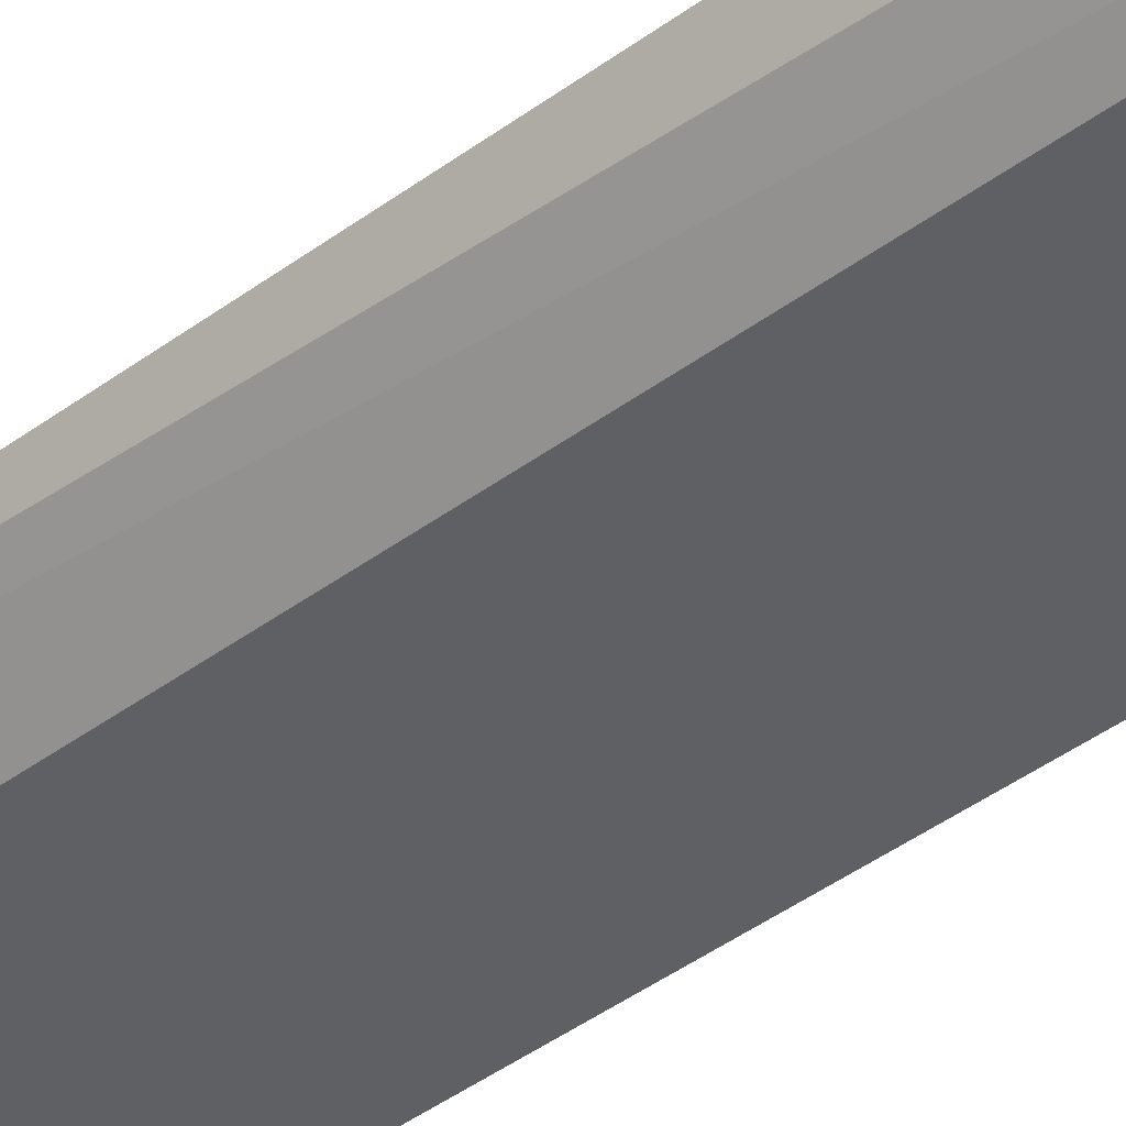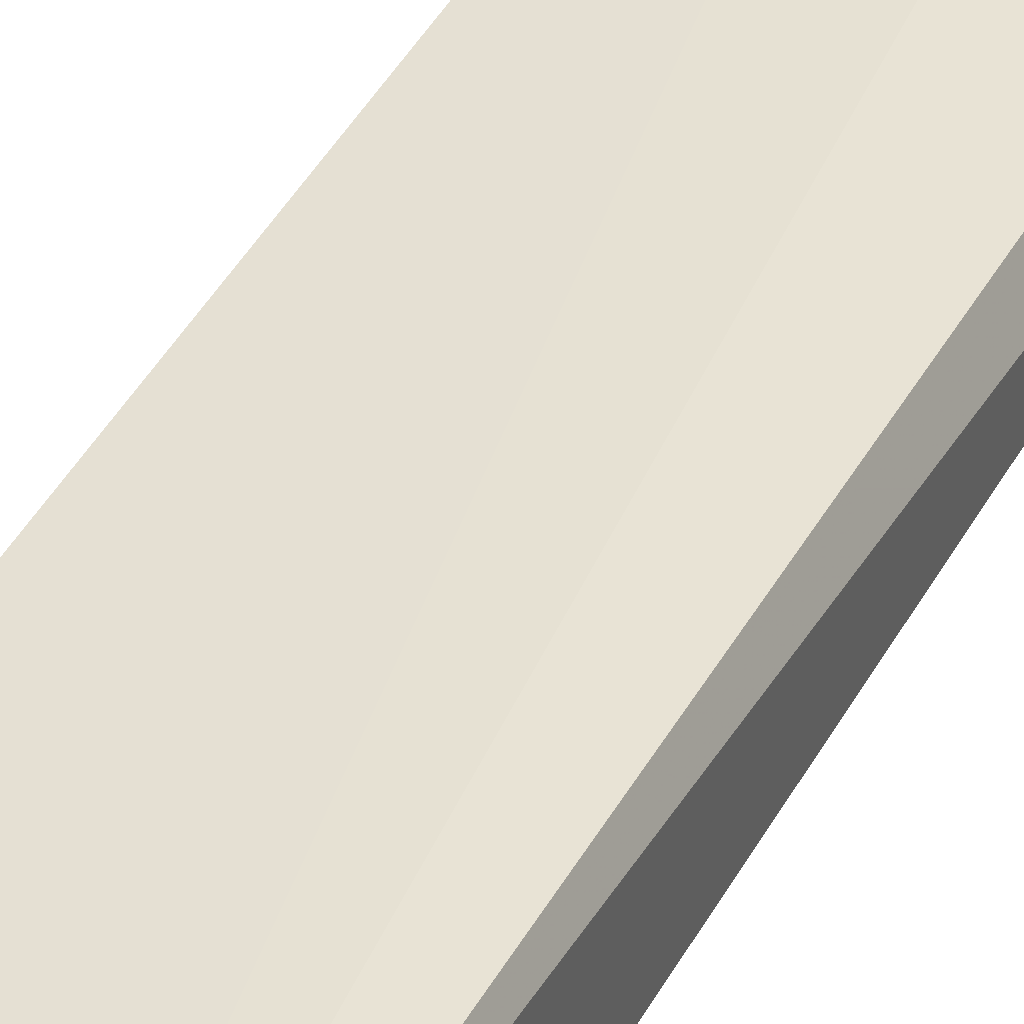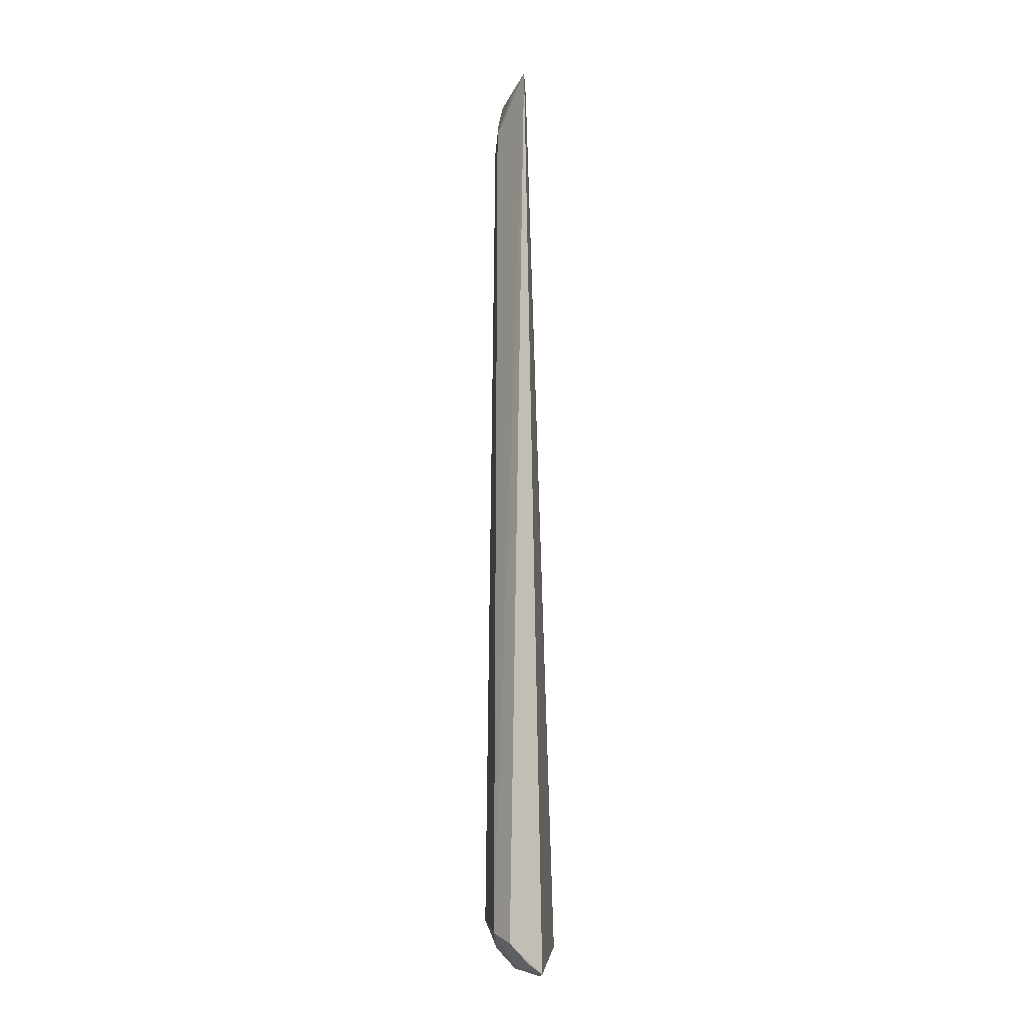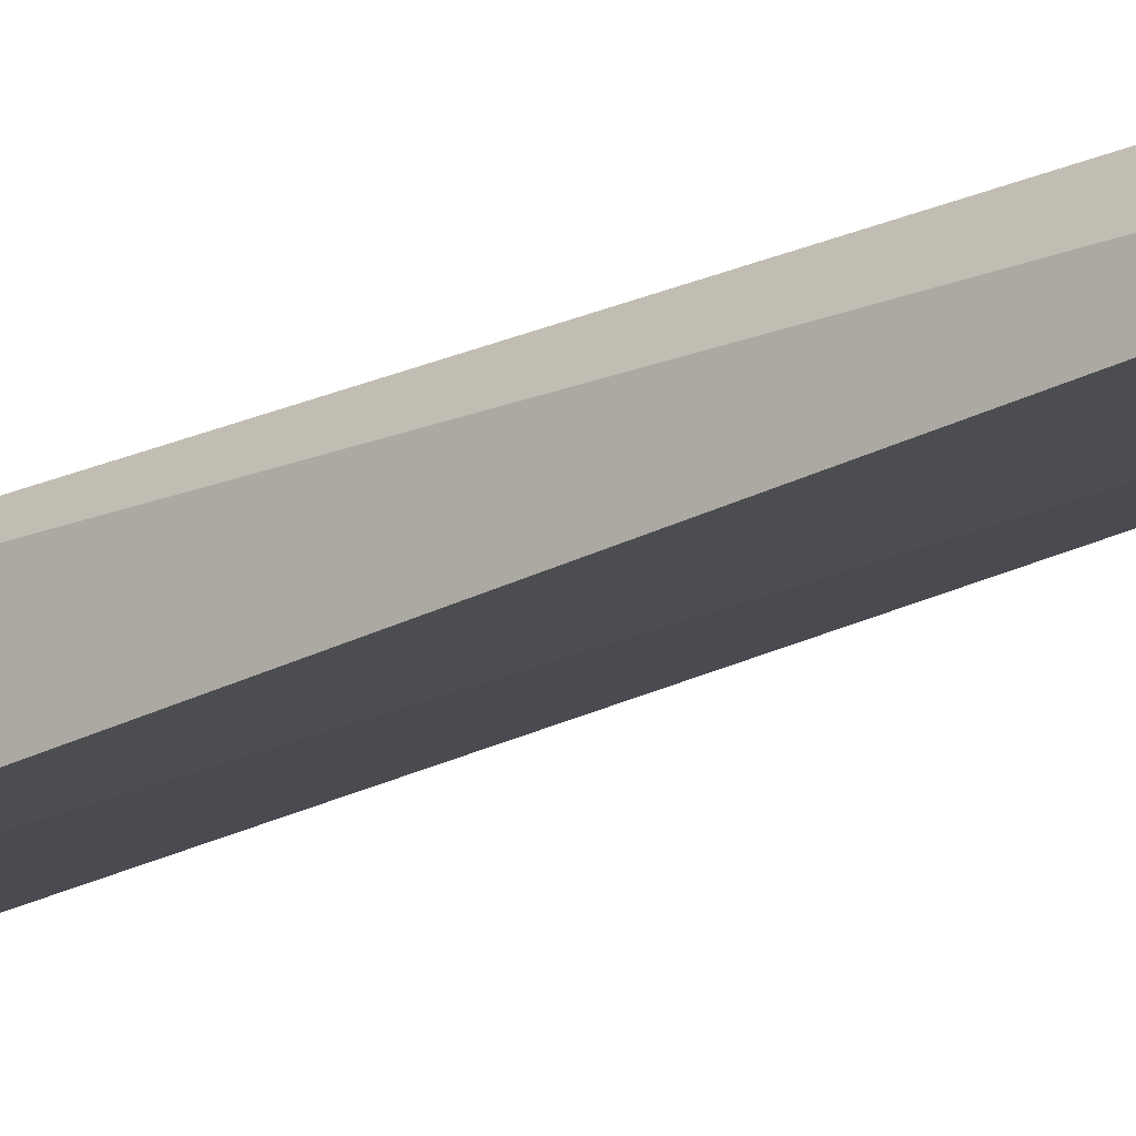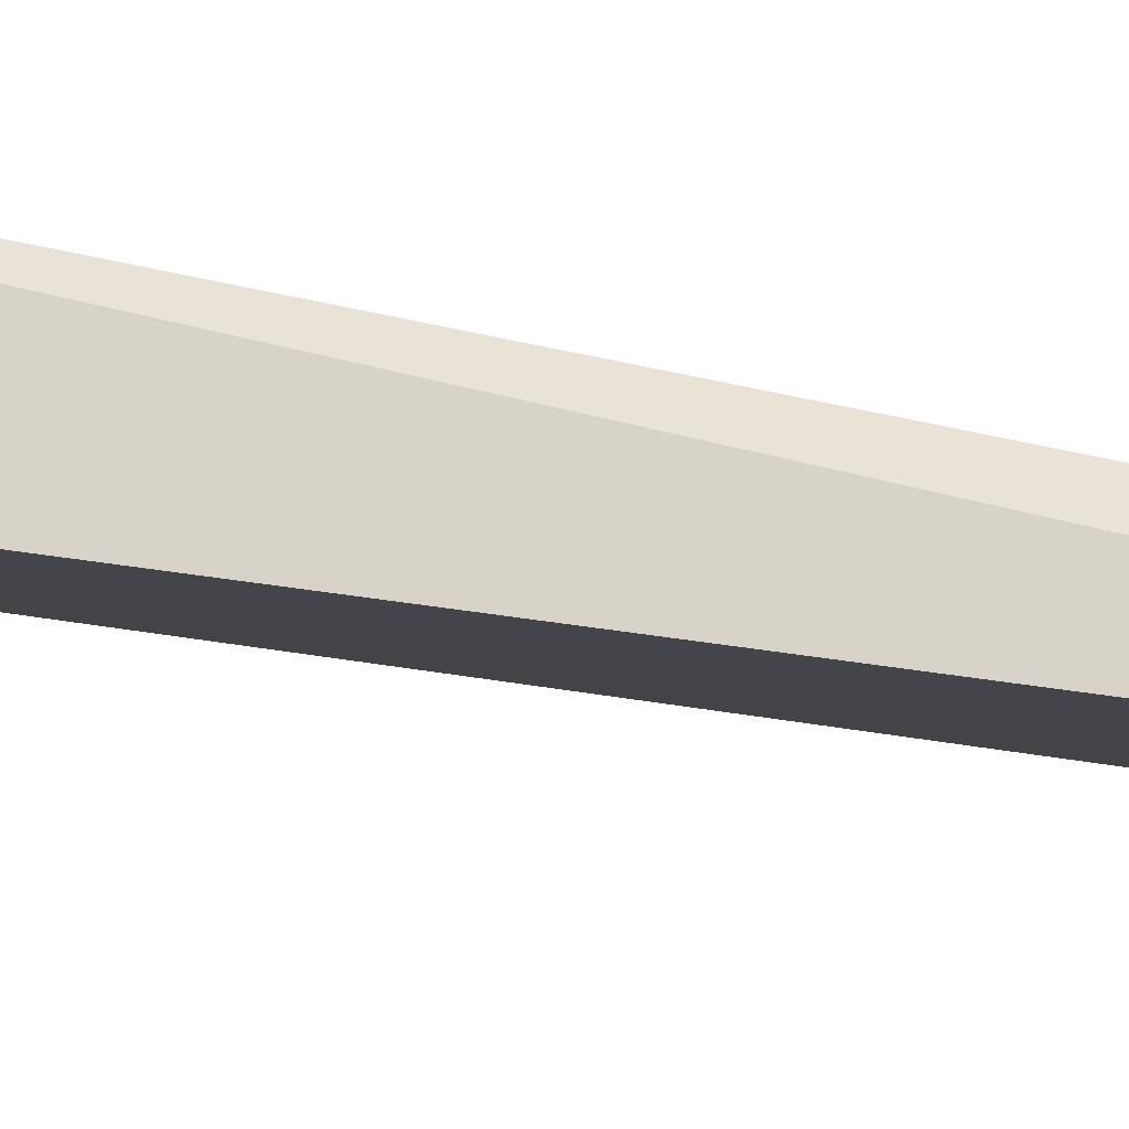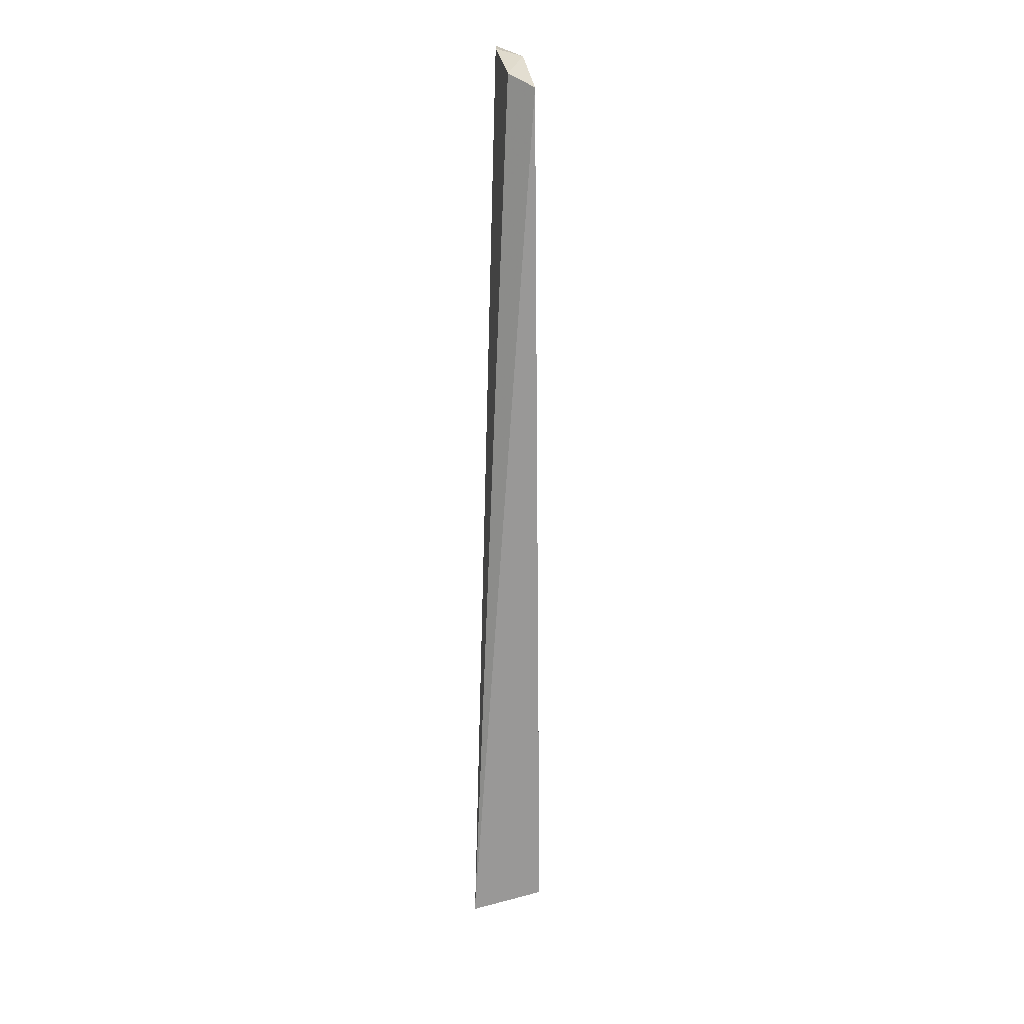
<metadata>
{"format":"obj","ext":"obj","renderer":"f3d","projection":"perspective","resolution":1024,"background":"white","views":[{"elev":-38.2,"azim":134.3,"up":"+Y"},{"elev":36.1,"azim":-156.4,"up":"+Y"},{"elev":-14.1,"azim":101.0,"up":"+Z"},{"elev":-22.6,"azim":-47.9,"up":"+Y"},{"elev":-20.2,"azim":-112.8,"up":"+Y"},{"elev":20.0,"azim":-80.9,"up":"+Z"}]}
</metadata>
<code>
v 0.08676 -0.1345 0.1279
v 0.1728 -0.08438 -0.4983
v 0.1555 -0.1188 0.109
v 0.1385 -0.1004 0.1466
v 0.08581 -0.09154 -0.4805
v 0.1794 -0.09415 0.1445
v 0.08788 -0.1402 -0.4621
v 0.09444 -0.1158 0.1355
v 0.156 -0.1201 -0.4716
v 0.1316 -0.1197 0.1427
v 0.1287 -0.111 -0.4949
v 0.1681 -0.1069 -0.4787
v 0.1411 -0.1209 0.1247
v 0.1668 -0.1041 0.1388
v 0.1329 -0.09284 -0.5
v 0.1273 -0.124 -0.4815
v 0.1431 -0.1086 -0.4924
v 0.1705 -0.09388 -0.4918
v 0.1413 -0.1201 -0.4795
f 6 5 4
f 6 2 5
f 7 3 1
f 7 1 5
f 8 5 1
f 8 4 5
f 9 6 3
f 9 3 7
f 10 6 4
f 10 8 1
f 10 4 8
f 11 7 5
f 12 2 6
f 12 6 9
f 13 10 1
f 13 1 3
f 14 3 6
f 14 6 10
f 14 13 3
f 14 10 13
f 15 11 5
f 15 5 2
f 15 2 11
f 16 9 7
f 16 7 11
f 17 11 2
f 17 16 11
f 18 17 2
f 18 2 12
f 18 12 9
f 18 9 17
f 19 17 9
f 19 9 16
f 19 16 17

</code>
